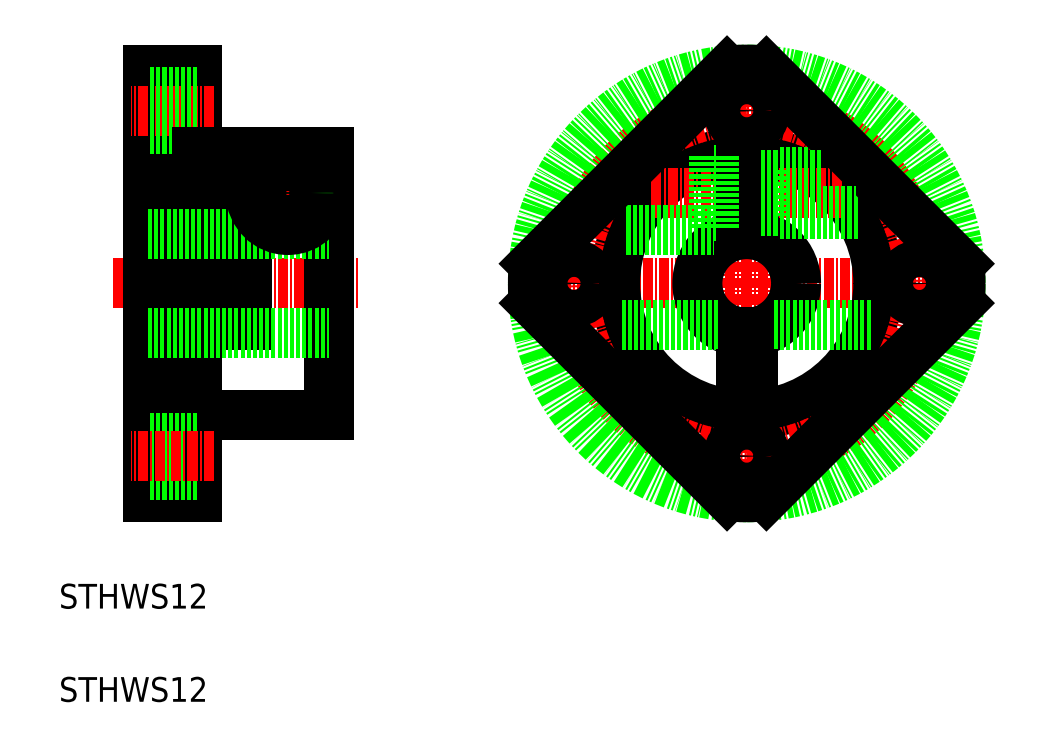
<metadata>
{"format":"dxf","ext":"dxf","renderer":"ezdxf+matplotlib","layout":"modelspace","background":"white","min_lineweight":24,"dpi":150}
</metadata>
<code>
0
SECTION
2
ENTITIES
0
TEXT
8
0
10
-28.48
20
6.12
30
0
40
3
1
STHWS12
0
LINE
8
CENTER
10
55.14
20
74.32
30
0
11
55.14
21
16.99
31
0
0
LINE
8
CENTER
10
26.48
20
45.65
30
0
11
83.81
21
45.65
31
0
0
LINE
8
CENTER
10
-21.88
20
45.65
30
0
11
8.138
21
45.65
31
0
0
CIRCLE
8
0
10
55.14
20
45.65
30
0
40
6
0
CIRCLE
8
0
10
55.14
20
45.65
30
0
40
16
0
CIRCLE
8
CENTER
10
55.14
20
45.65
30
0
40
21
0
CIRCLE
8
0
10
55.14
20
45.65
30
0
40
26
0
LINE
8
0
10
-11.66
20
71.65
30
0
11
-17.66
21
71.65
31
0
0
LINE
8
0
10
-11.66
20
19.65
30
0
11
-17.66
21
19.65
31
0
0
LINE
8
0
10
-17.66
20
71.65
30
0
11
-17.66
21
19.65
31
0
0
LINE
8
0
10
-11.66
20
71.65
30
0
11
-11.66
21
19.65
31
0
0
LINE
8
0
10
4.343
20
61.65
30
0
11
4.343
21
29.65
31
0
0
LINE
8
0
10
4.343
20
29.65
30
0
11
-11.66
21
29.65
31
0
0
LINE
8
0
10
4.343
20
61.65
30
0
11
-5.657
21
61.65
31
0
0
LINE
8
CENTER
10
-9.616
20
66.65
30
0
11
-19.7
21
66.65
31
0
0
CIRCLE
8
0
10
55.14
20
66.65
30
0
40
2.25
0
CIRCLE
8
0
10
76.14
20
45.65
30
0
40
2.25
0
CIRCLE
8
0
10
55.14
20
24.65
30
0
40
2.25
0
CIRCLE
8
0
10
34.14
20
45.65
30
0
40
2.25
0
LINE
8
CENTER
10
-5.657
20
56.65
30
0
11
4.343
21
56.65
31
0
0
LINE
8
0
10
-5.657
20
61.65
30
0
11
-5.657
21
40.65
31
0
0
LINE
8
0
10
-7.157
20
61.65
30
0
11
-7.157
21
40.65
31
0
0
LINE
8
0
10
-5.657
20
40.65
30
0
11
-7.157
21
40.65
31
0
0
LINE
8
0
10
-17.66
20
39.65
30
0
11
4.343
21
39.65
31
0
0
LINE
8
0
10
-17.66
20
51.65
30
0
11
4.343
21
51.65
31
0
0
LINE
8
0
10
-11.66
20
68.9
30
0
11
-17.66
21
68.9
31
0
0
LINE
8
0
10
-11.66
20
64.4
30
0
11
-17.66
21
64.4
31
0
0
LINE
8
0
10
-11.66
20
22.4
30
0
11
-17.66
21
22.4
31
0
0
LINE
8
0
10
-11.66
20
26.9
30
0
11
-17.66
21
26.9
31
0
0
LINE
8
CENTER
10
-0.6569
20
61.65
30
0
11
-0.6569
21
51.65
31
0
0
CIRCLE
8
0
10
-0.6569
20
56.65
30
0
40
4.5
0
CIRCLE
8
0
10
-0.6569
20
56.65
30
0
40
2.5
0
CIRCLE
8
0
10
-0.6569
20
56.65
30
0
40
2.8
0
LINE
8
CENTER
10
43.53
20
56.65
30
0
11
66.76
21
56.65
31
0
0
LINE
8
0
10
56.89
20
59.45
30
0
11
56.89
21
53.85
31
0
0
LINE
8
0
10
56.89
20
54.15
30
0
11
68.7
21
54.15
31
0
0
LINE
8
0
10
51.14
20
53.85
30
0
11
54.39
21
53.85
31
0
0
LINE
8
0
10
55.89
20
53.85
30
0
11
56.89
21
53.85
31
0
0
LINE
8
0
10
56.89
20
59.15
30
0
11
63.73
21
59.15
31
0
0
LINE
8
0
10
51.14
20
59.45
30
0
11
54.39
21
59.45
31
0
0
LINE
8
0
10
55.89
20
59.45
30
0
11
56.89
21
59.45
31
0
0
LINE
8
0
10
40.52
20
52.15
30
0
11
51.14
21
52.15
31
0
0
LINE
8
0
10
54.39
20
61.64
30
0
11
54.39
21
51.61
31
0
0
LINE
8
0
10
55.89
20
61.64
30
0
11
55.89
21
51.61
31
0
0
LINE
8
0
10
51.14
20
61.15
30
0
11
51.14
21
52.15
31
0
0
LINE
8
0
10
55.89
20
39.7
30
0
11
55.89
21
34.65
31
0
0
LINE
8
0
10
54.39
20
39.7
30
0
11
54.39
21
34.65
31
0
0
LINE
8
0
10
39.95
20
40.65
30
0
11
51.83
21
40.65
31
0
0
LINE
8
0
10
58.46
20
40.65
30
0
11
70.34
21
40.65
31
0
0
LINE
8
0
10
81.03
20
43.26
30
0
11
57.54
21
19.77
31
0
0
LINE
8
0
10
52.75
20
71.54
30
0
11
29.25
21
48.05
31
0
0
LINE
8
0
10
29.25
20
43.26
30
0
11
52.75
21
19.77
31
0
0
LINE
8
0
10
81.03
20
48.05
30
0
11
57.54
21
71.54
31
0
0
ARC
8
0
10
55.14
20
45.65
30
0
40
26
50
264.7
51
275.3
0
ARC
8
0
10
55.14
20
45.65
30
0
40
26
50
354.7
51
5.285
0
ARC
8
0
10
55.14
20
45.65
30
0
40
26
50
84.72
51
95.28
0
LINE
8
0
10
-7.157
20
61.65
30
0
11
-11.66
21
61.65
31
0
0
LINE
8
0
10
56.89
20
58.8
30
0
11
64.26
21
58.8
31
0
0
LINE
8
0
10
56.89
20
54.5
30
0
11
68.47
21
54.5
31
0
0
CIRCLE
8
0
10
-0.6569
20
56.65
30
0
40
2.15
0
LINE
8
0
10
54.39
20
34.65
30
0
11
55.89
21
34.65
31
0
0
ARC
8
0
10
55.14
20
45.65
30
0
40
26
50
174.7
51
185.3
0
LINE
8
CENTER
10
-9.616
20
24.65
30
0
11
-19.7
21
24.65
31
0
0
TEXT
8
0
10
-28.48
20
-5.215
30
0
40
3
1
STHWS12
0
ENDSEC
0
EOF

</code>
